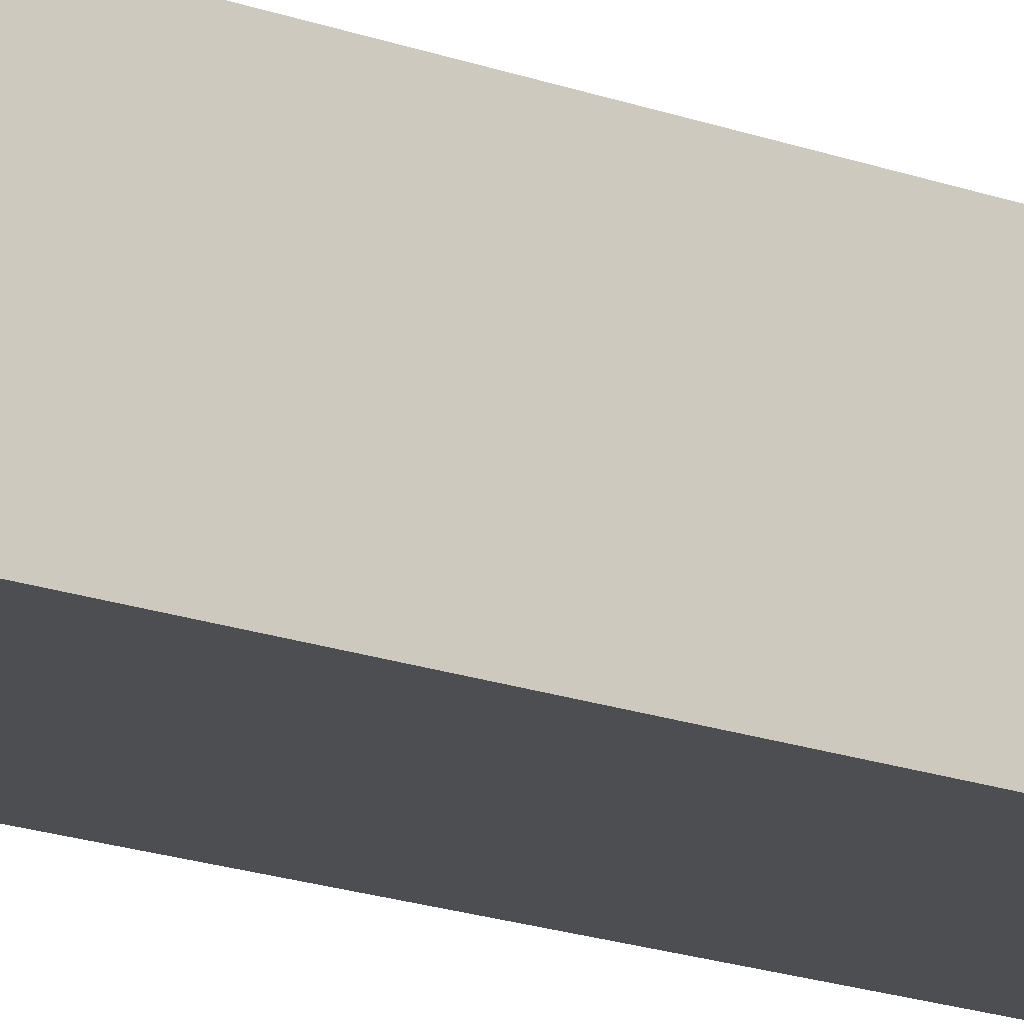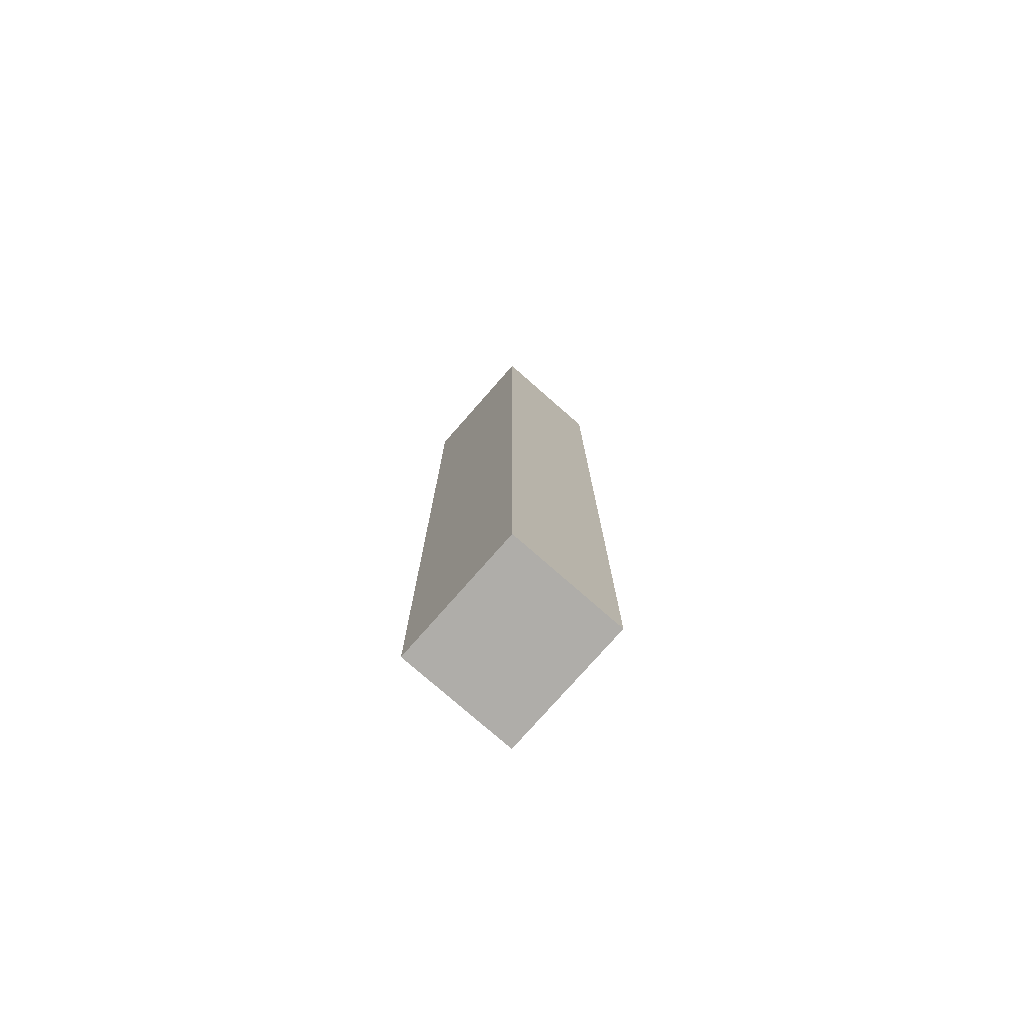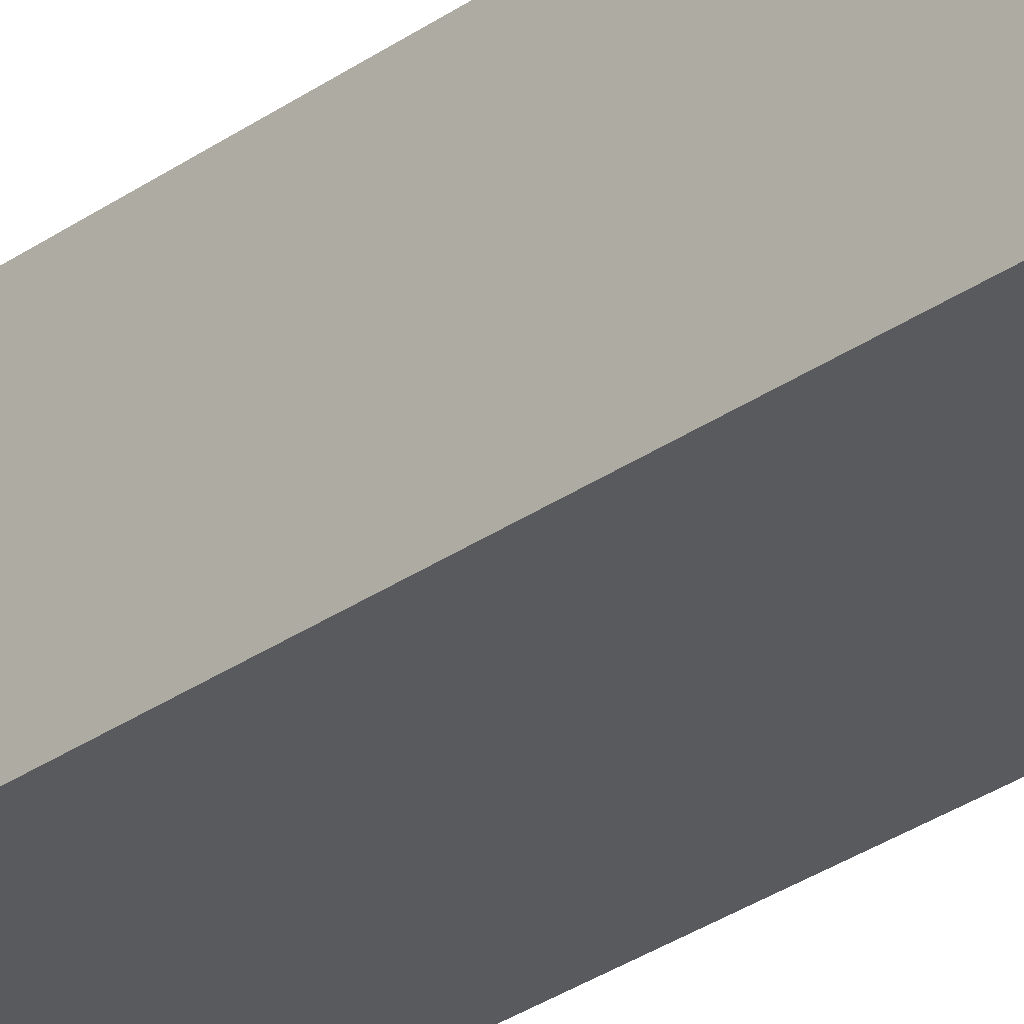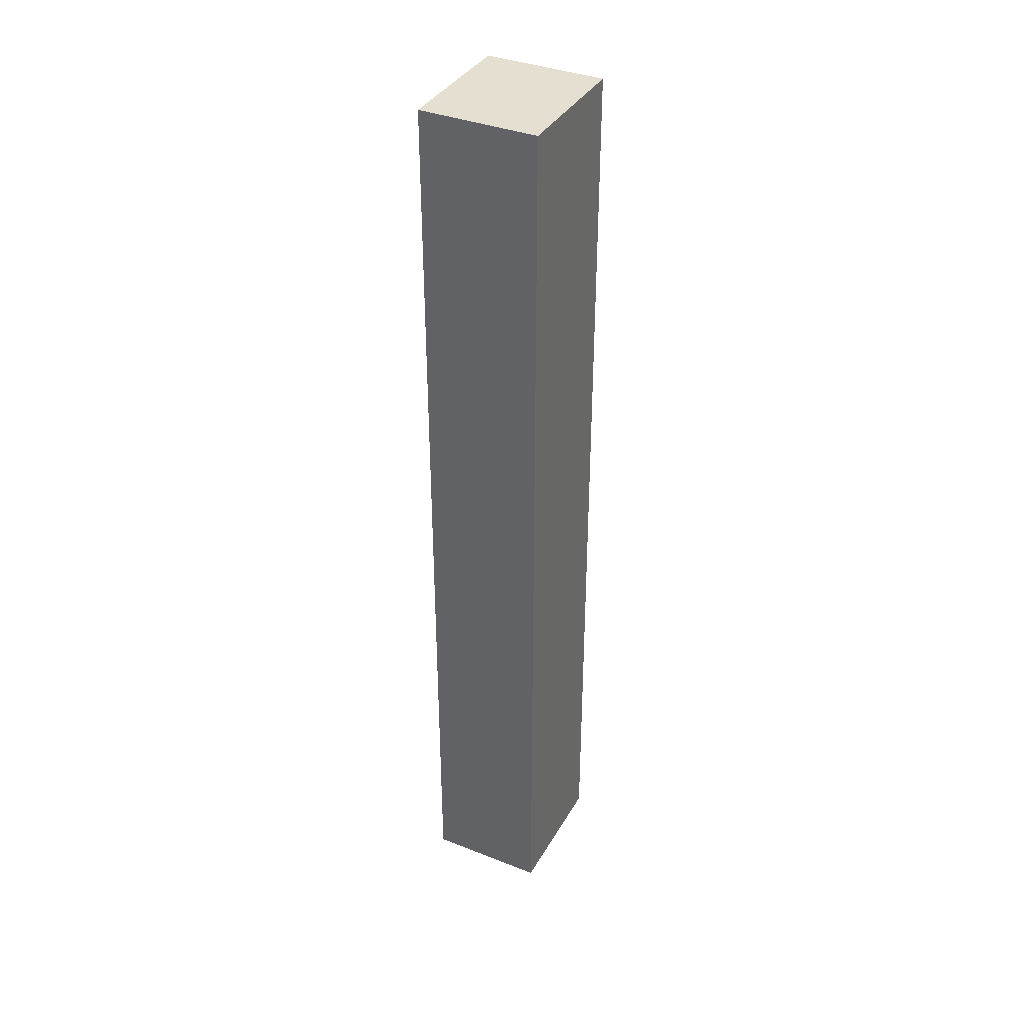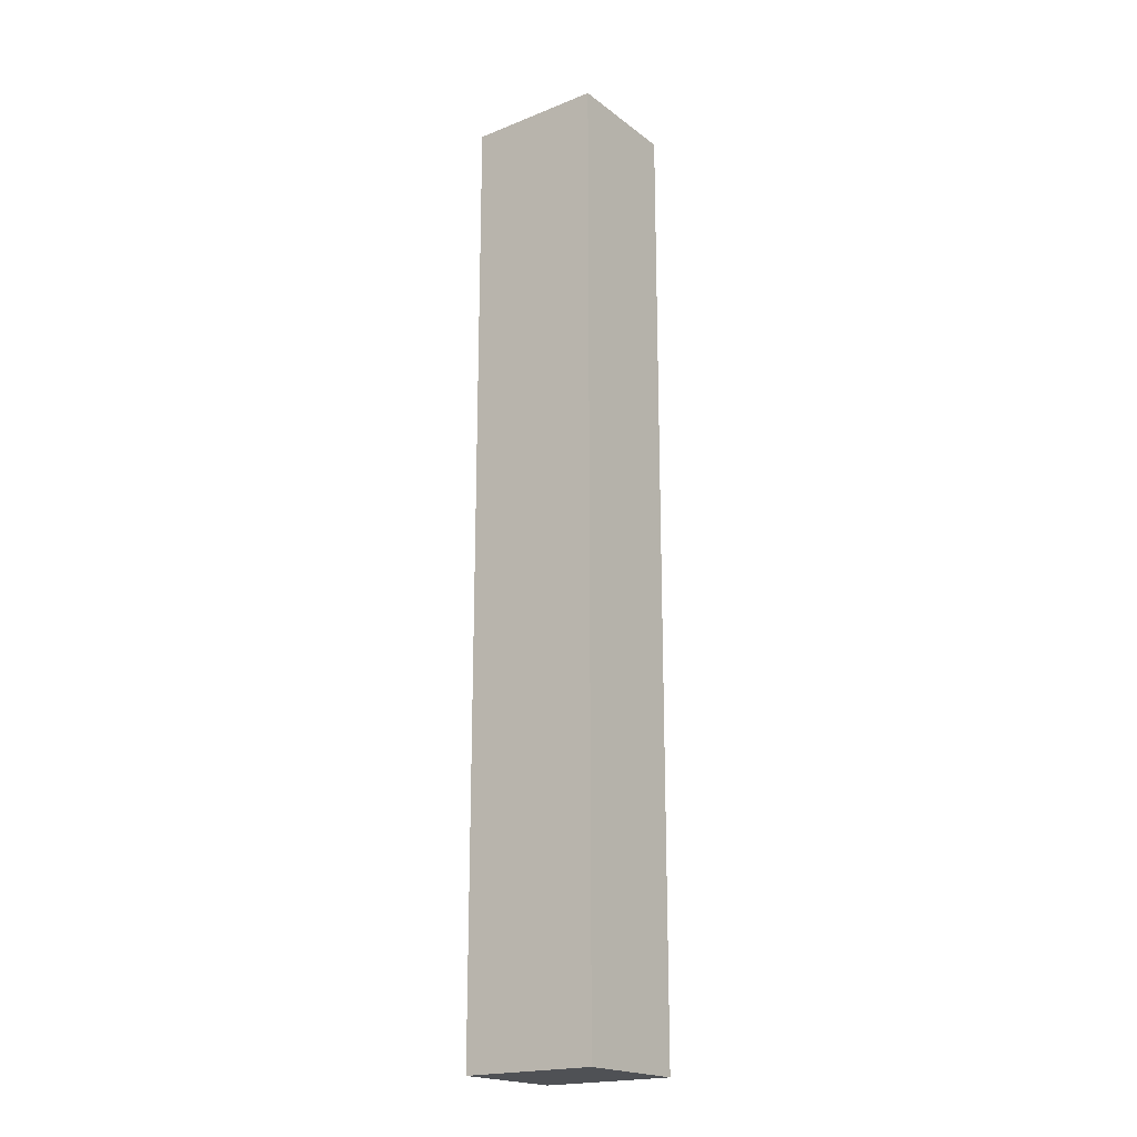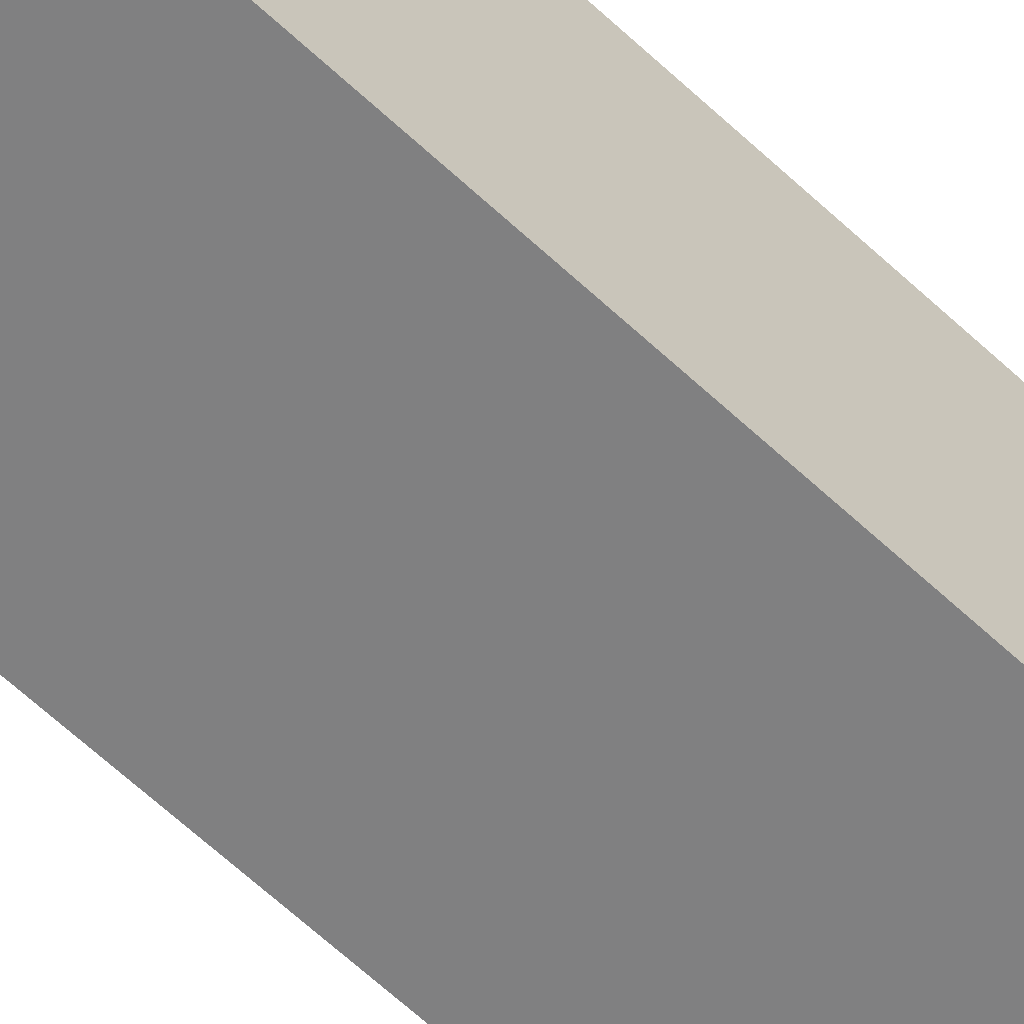
<metadata>
{"format":"obj","ext":"obj","renderer":"f3d","projection":"perspective","resolution":1024,"background":"white","views":[{"elev":-17.1,"azim":-127.1,"up":"+Z"},{"elev":-77.2,"azim":-131.3,"up":"+Y"},{"elev":-30.5,"azim":-44.6,"up":"+Z"},{"elev":37.3,"azim":116.8,"up":"+Y"},{"elev":-19.8,"azim":-143.6,"up":"+Y"},{"elev":-60.1,"azim":45.7,"up":"+Z"}]}
</metadata>
<code>
v -0.4 0 0.35
v 0.4 0 0.35
v 0.4 5.6 0.35
v -0.4 5.6 0.35
v 0.4 0 -0.35
v 0.4 0 0.35
v -0.4 0 0.35
v -0.4 0 -0.35
v -0.4 0 -0.35
v -0.4 0 0.35
v -0.4 5.6 0.35
v -0.4 5.6 -0.35
v 0.4 5.6 0.35
v 0.4 5.6 -0.35
v -0.4 5.6 -0.35
v -0.4 5.6 0.35
v 0.4 0 -0.35
v -0.4 0 -0.35
v -0.4 5.6 -0.35
v 0.4 5.6 -0.35
v 0.4 0 0.35
v 0.4 0 -0.35
v 0.4 5.6 -0.35
v 0.4 5.6 0.35
f 1 2 4
f 4 2 3
f 6 7 5
f 5 7 8
f 9 10 12
f 12 10 11
f 13 14 16
f 16 14 15
f 17 18 20
f 20 18 19
f 21 22 24
f 24 22 23

</code>
